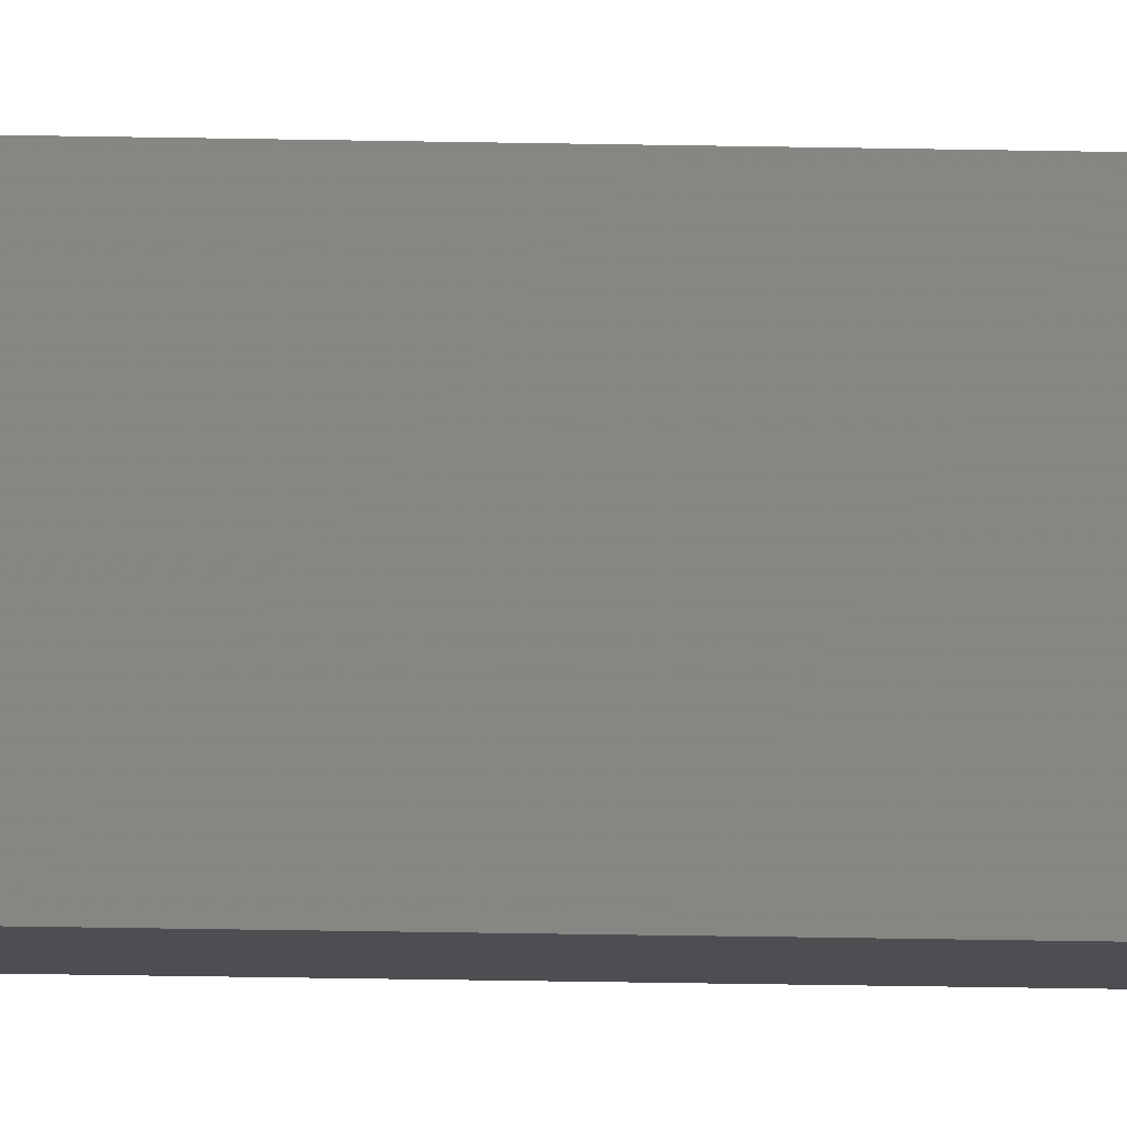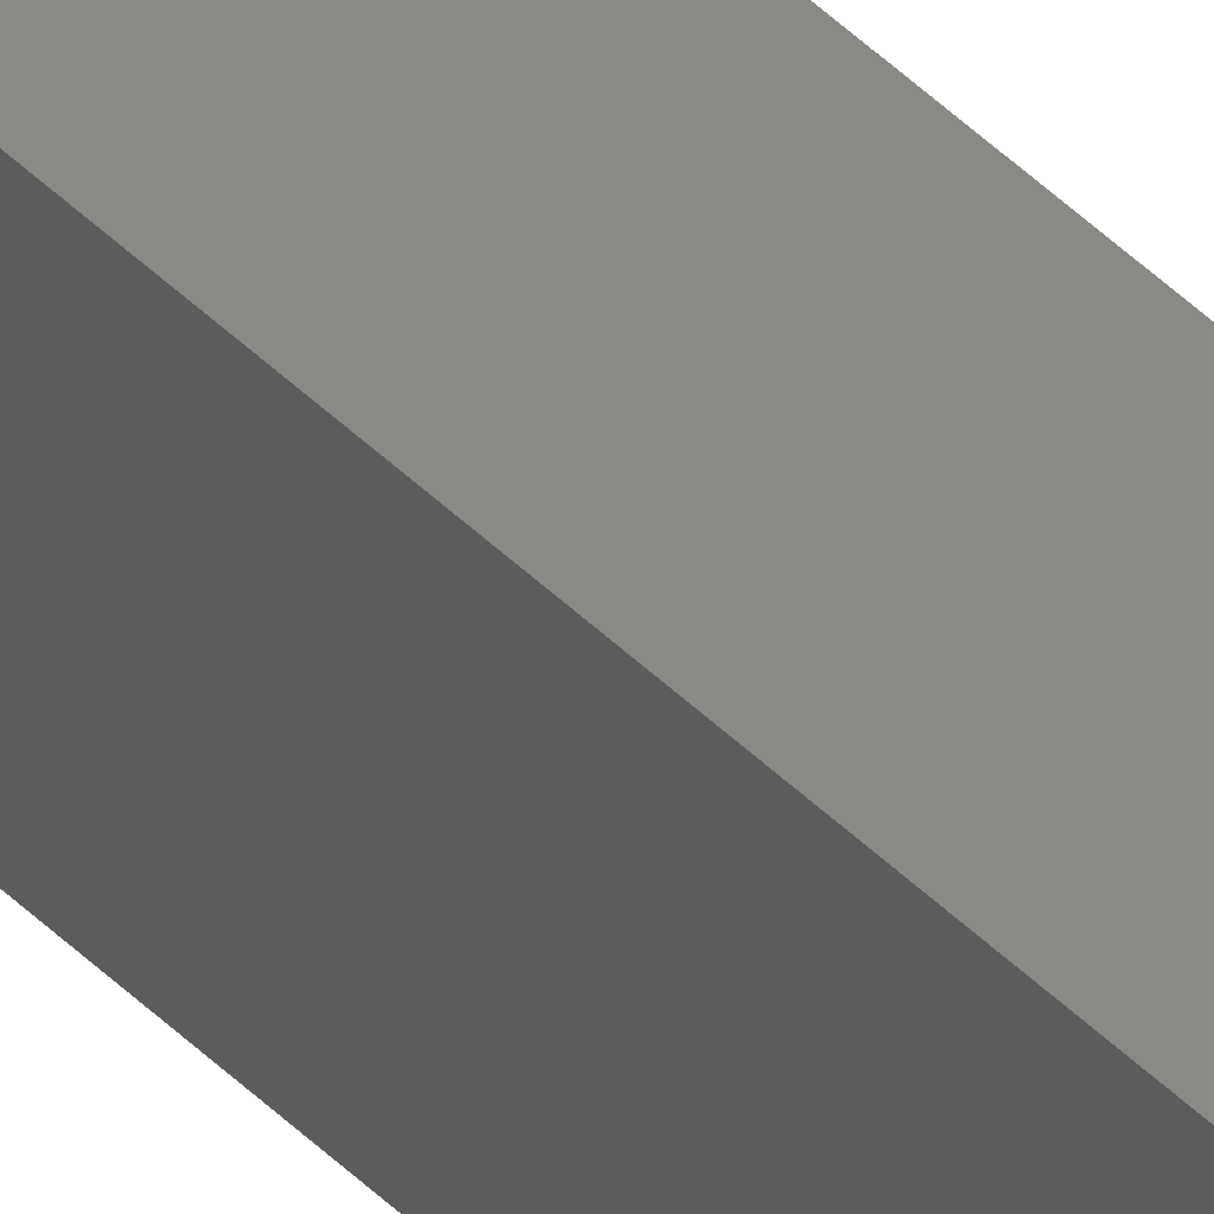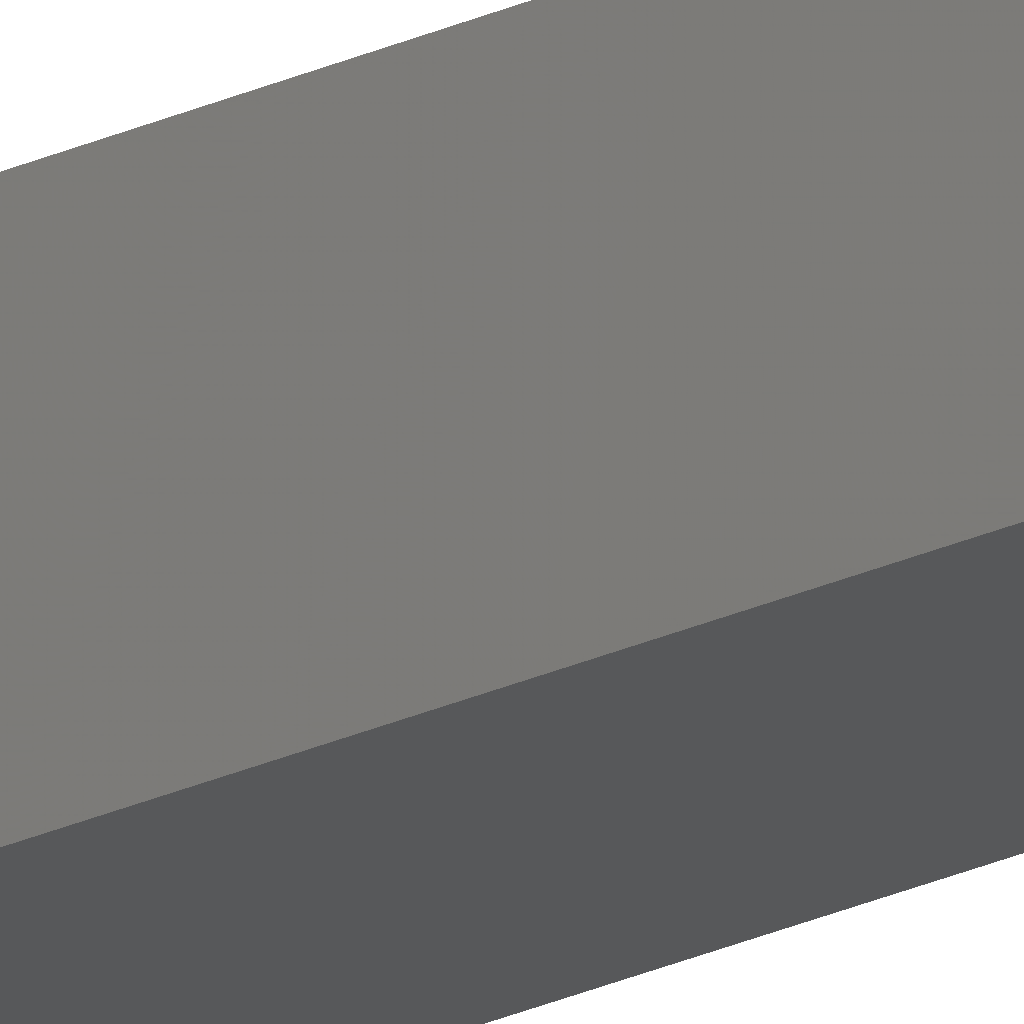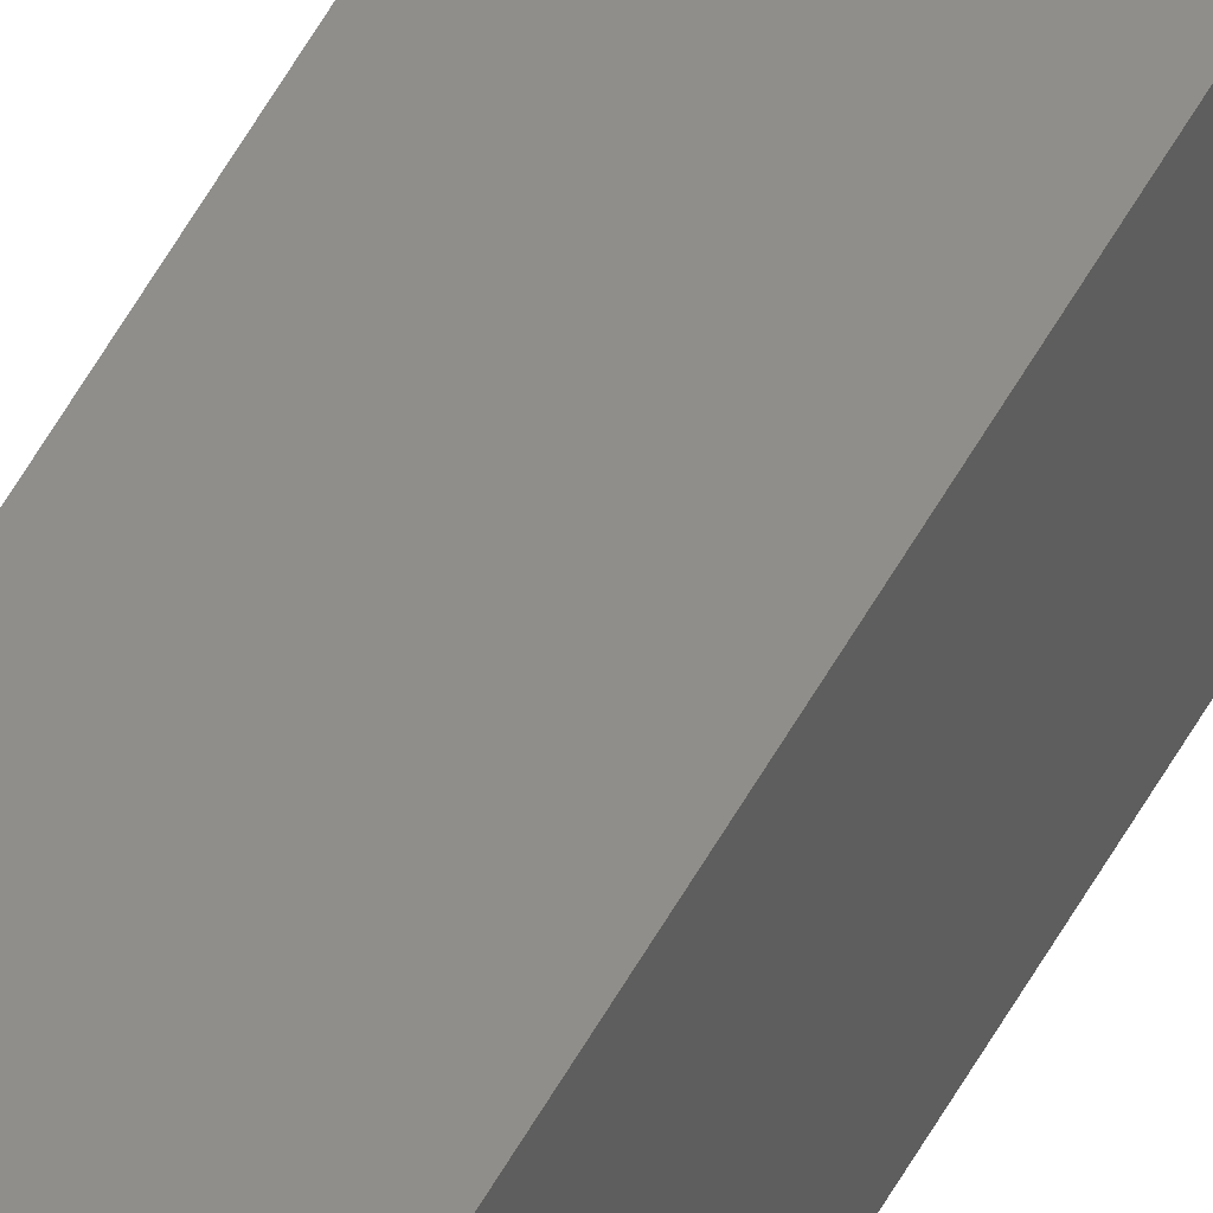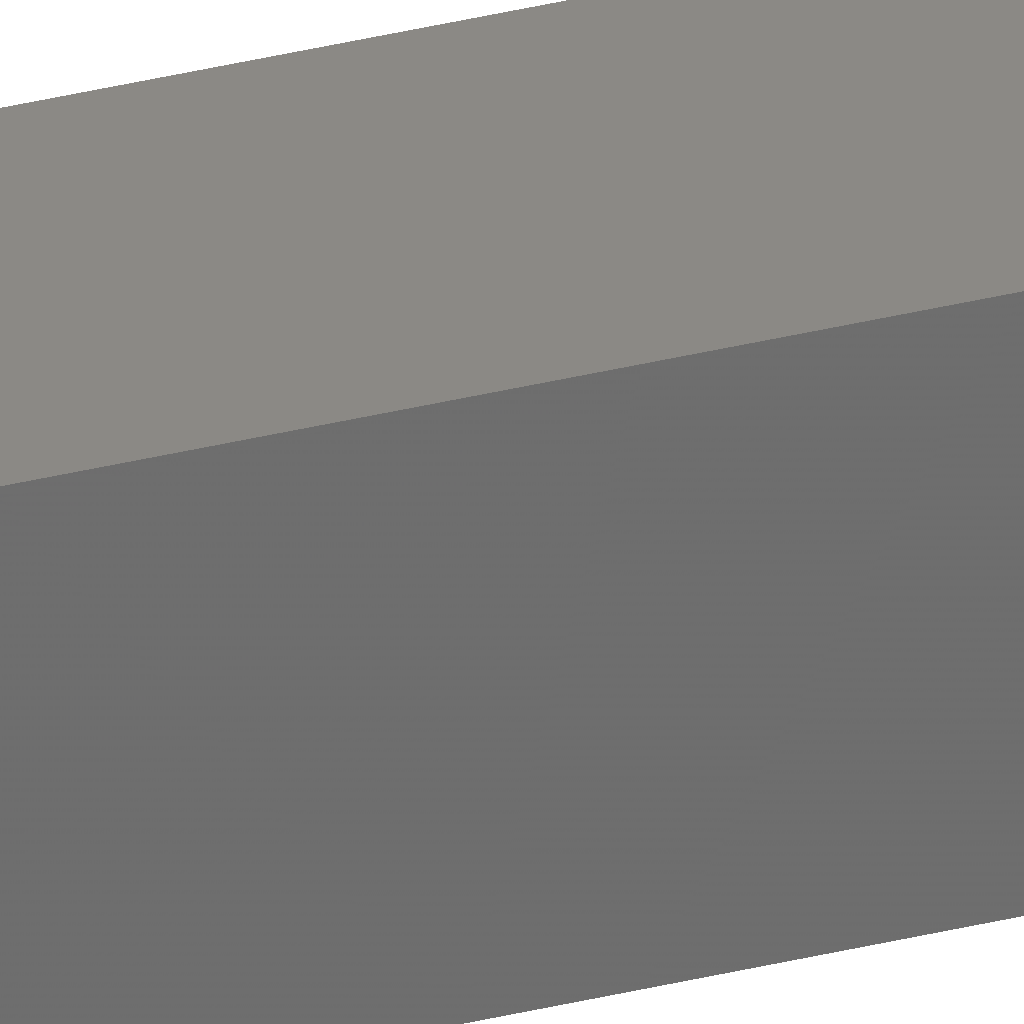
<metadata>
{"format":"stl","ext":"stl","renderer":"f3d","projection":"perspective","resolution":1024,"background":"white","views":[{"elev":-3.5,"azim":-103.3,"up":"+Z"},{"elev":29.3,"azim":-31.3,"up":"+Z"},{"elev":-19.6,"azim":-46.4,"up":"+Z"},{"elev":43.3,"azim":-155.8,"up":"+Z"},{"elev":29.5,"azim":68.8,"up":"+Z"}]}
</metadata>
<code>
# stl→obj: 12 verts, 20 faces
v -10 0 20
v -10 1000 20
v -10 1000 0
v -10 2000 0
v -10 2000 20
v -10 0 0
v 10 2000 20
v 10 2000 0
v 10 1000 20
v 10 1000 0
v 10 0 0
v 10 0 20
f 1 2 3
f 4 3 2
f 2 5 4
f 3 6 1
f 7 8 4
f 4 5 7
f 7 9 10
f 11 10 9
f 9 12 11
f 10 8 7
f 1 6 11
f 11 12 1
f 12 9 2
f 9 7 5
f 5 2 9
f 2 1 12
f 10 3 4
f 3 10 11
f 11 6 3
f 4 8 10

</code>
